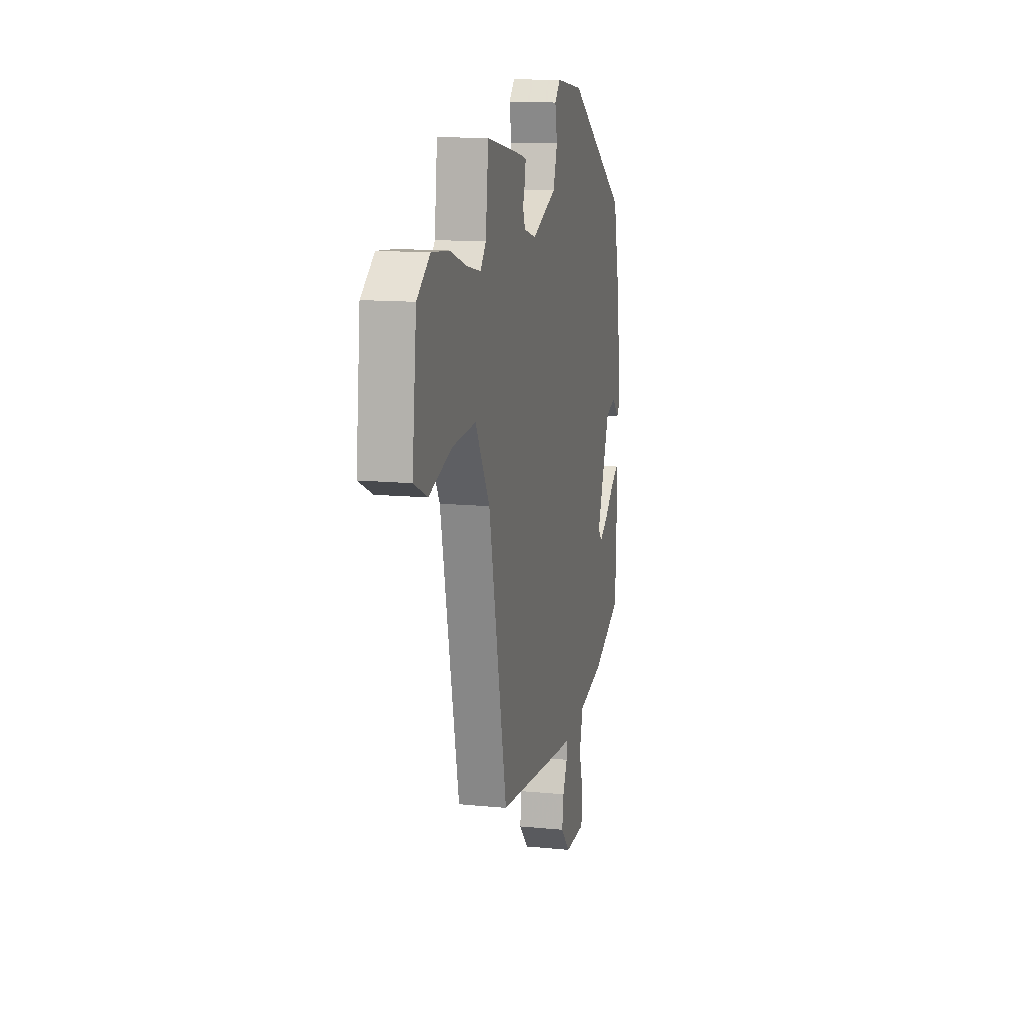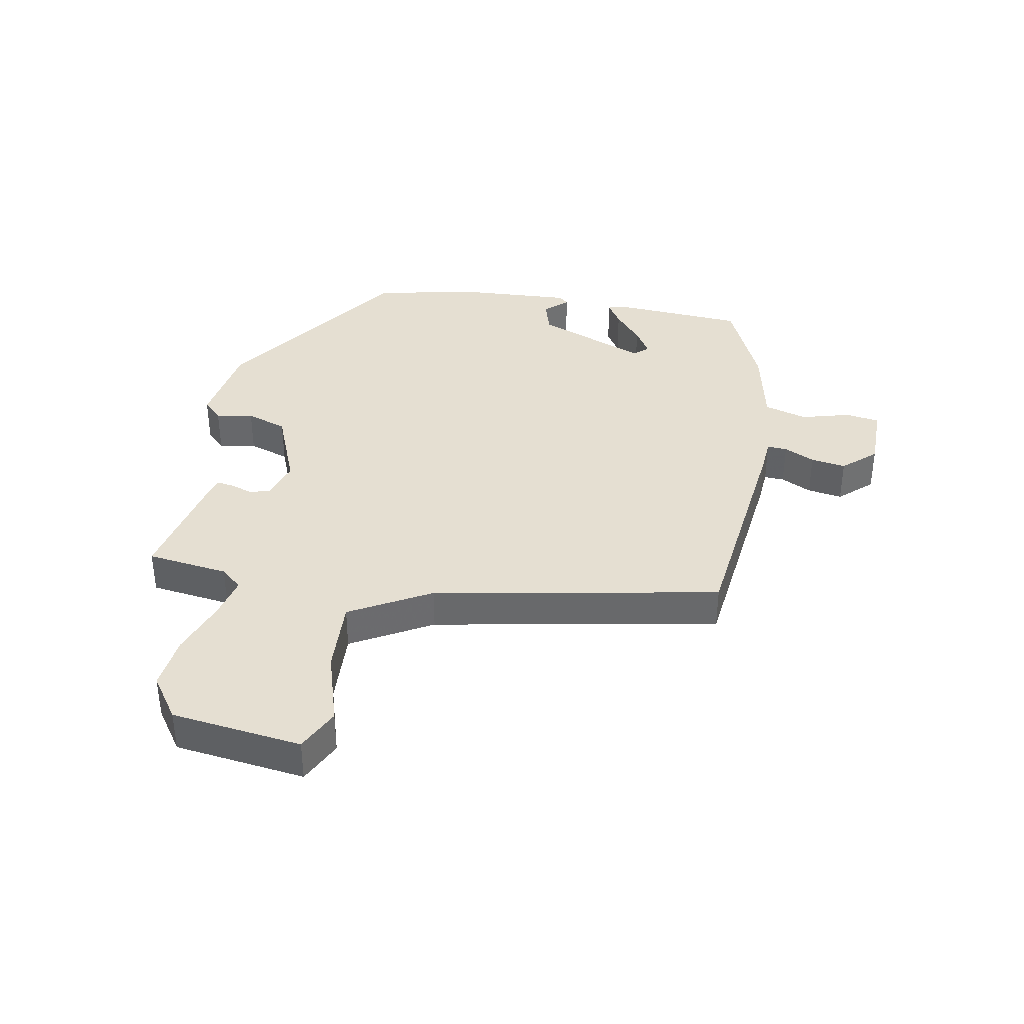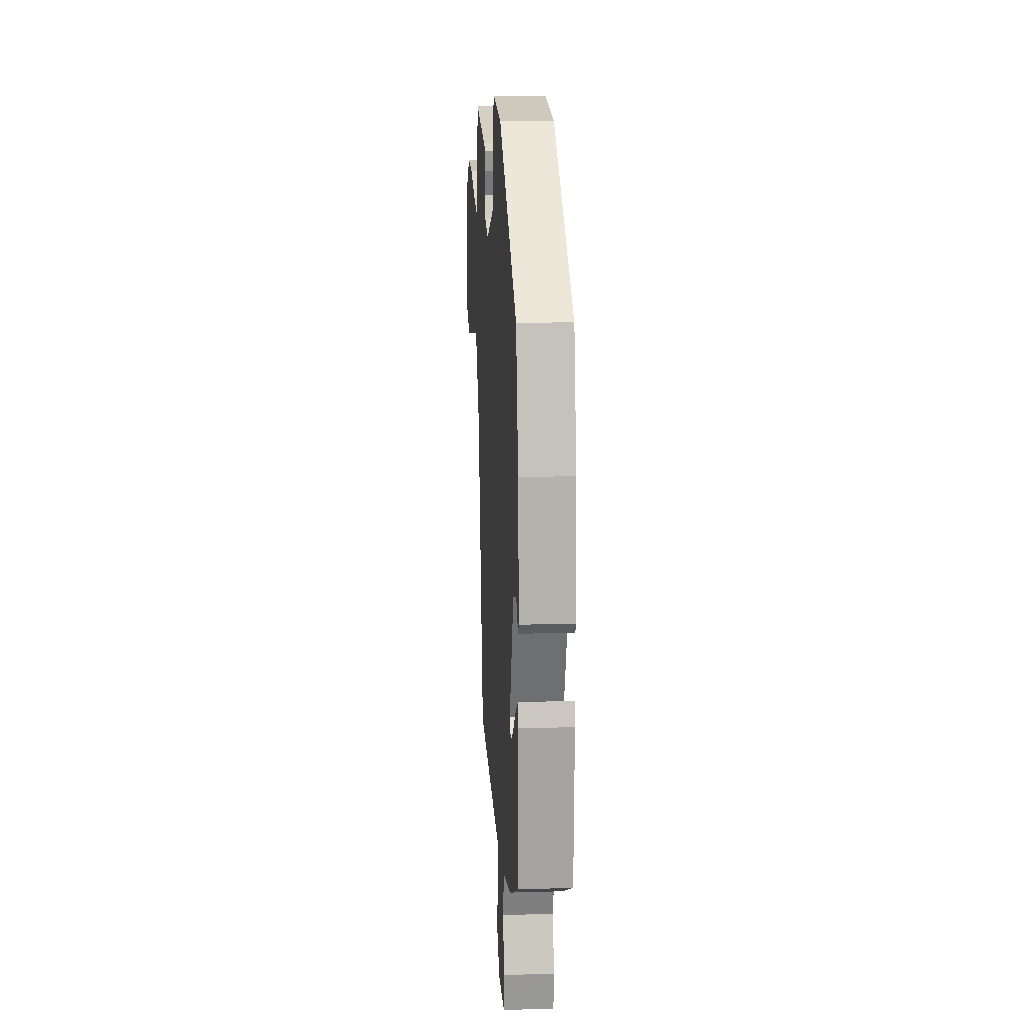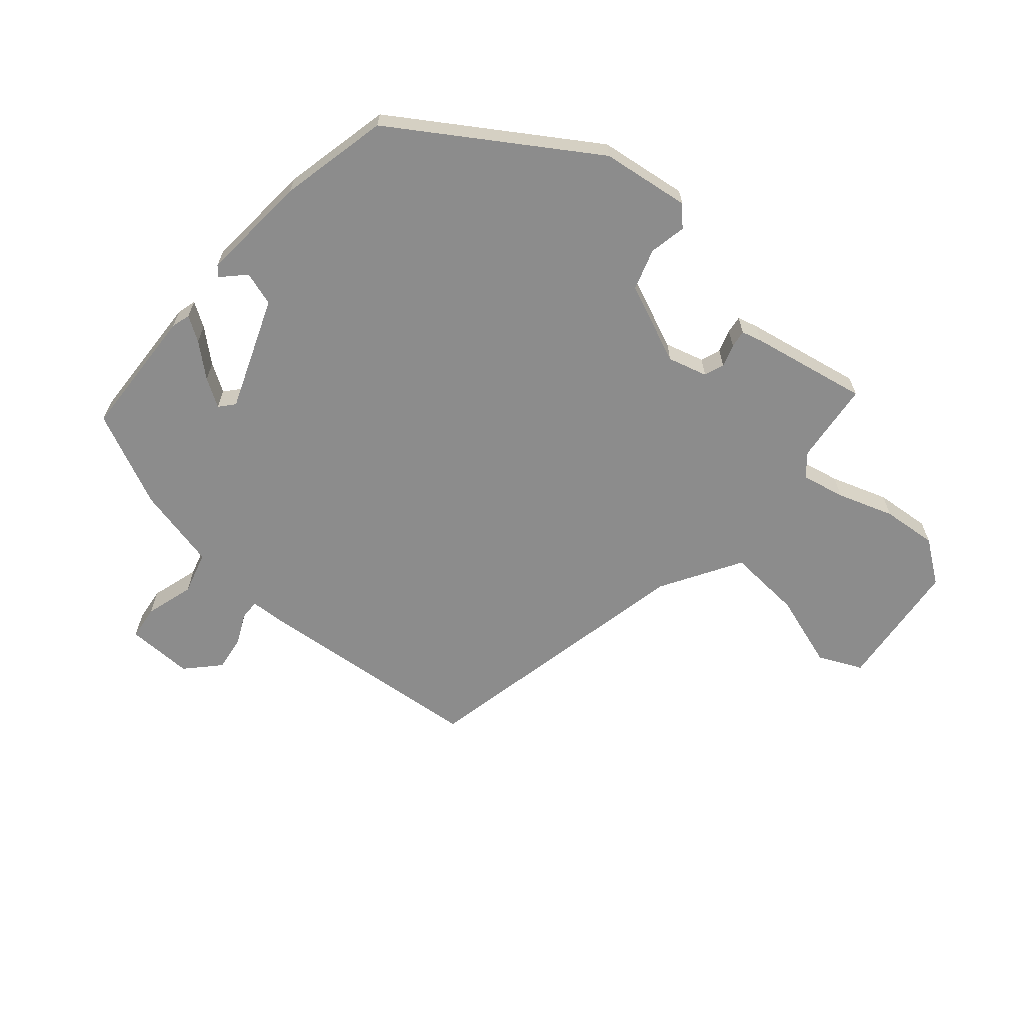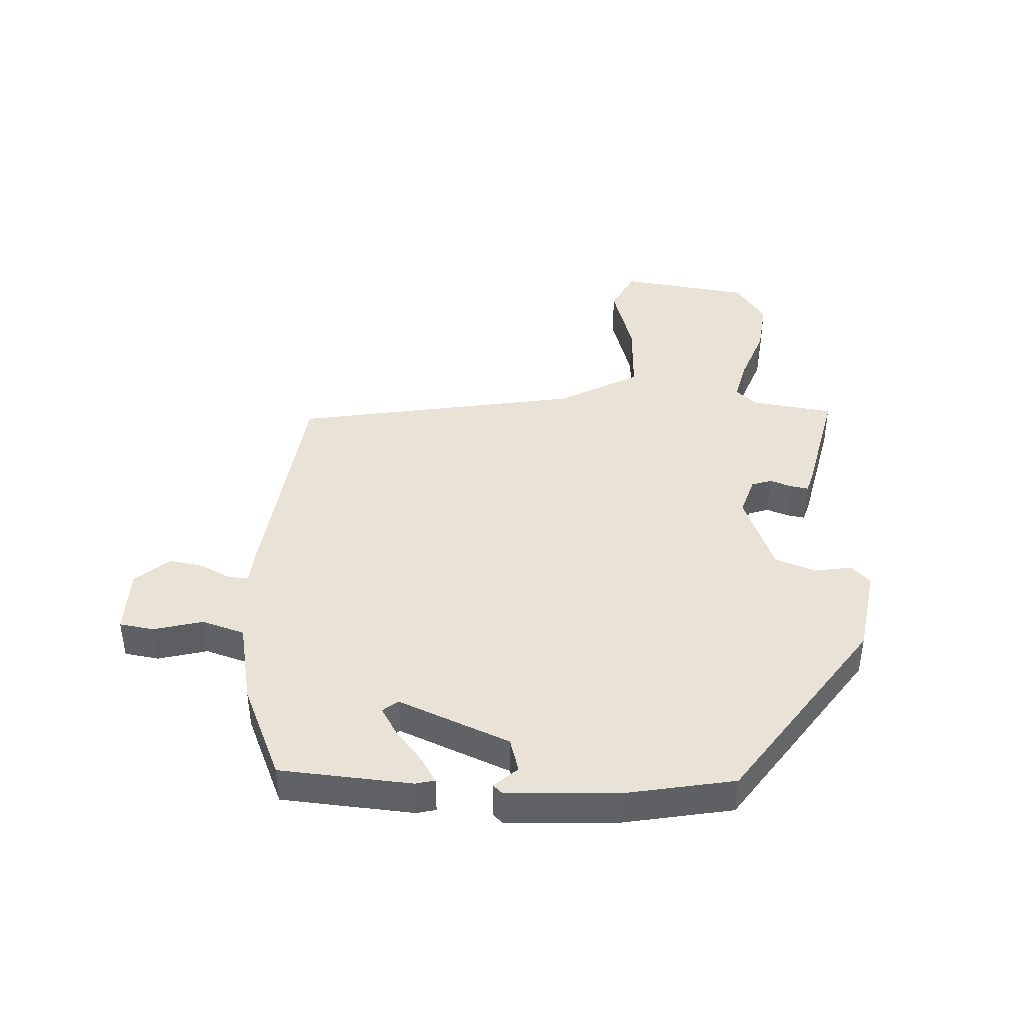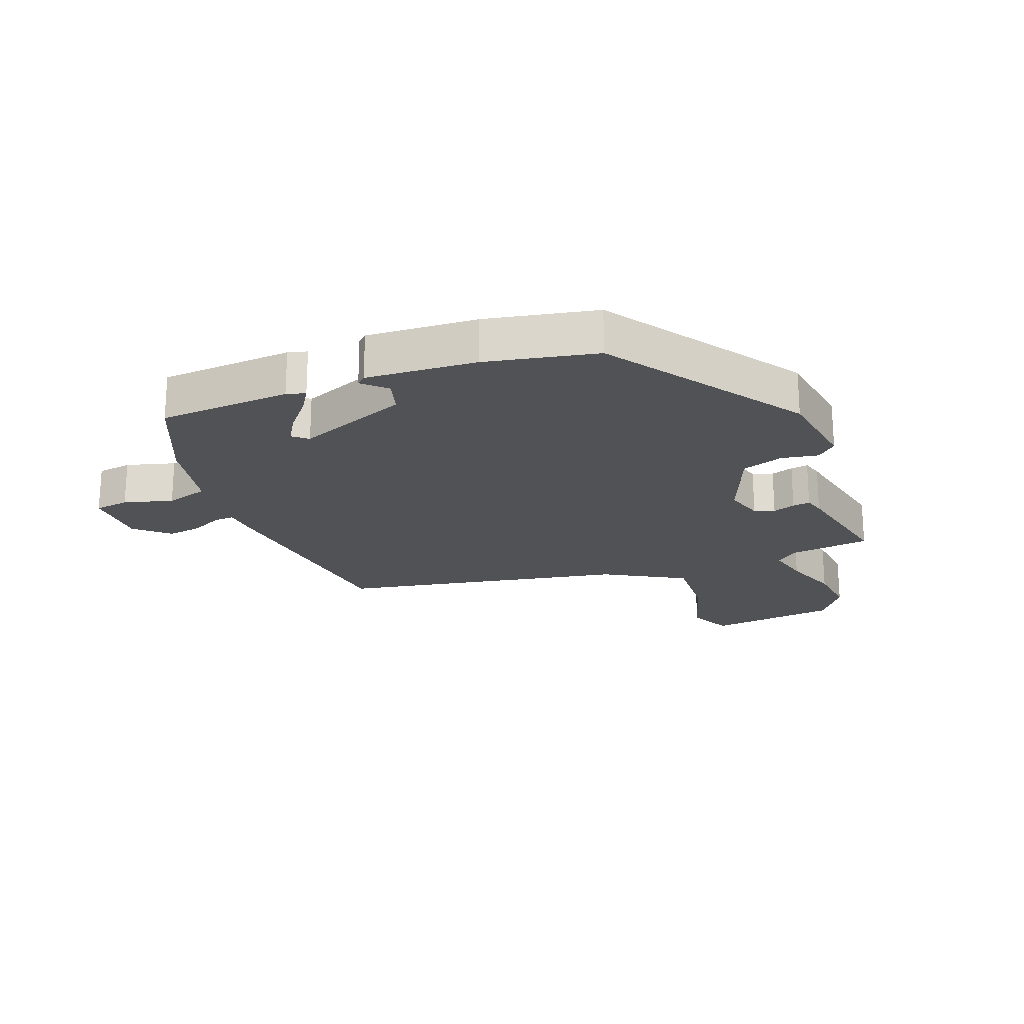
<metadata>
{"format":"obj","ext":"obj","renderer":"f3d","projection":"perspective","resolution":1024,"background":"white","views":[{"elev":12.8,"azim":102.9,"up":"+Z"},{"elev":37.4,"azim":101.7,"up":"+Y"},{"elev":14.8,"azim":-93.6,"up":"+Z"},{"elev":-64.2,"azim":-40.6,"up":"+Y"},{"elev":41.6,"azim":-85.4,"up":"+Y"},{"elev":-20.9,"azim":-67.9,"up":"+Y"}]}
</metadata>
<code>
v -0.464 0.07 0.318
v -0.143 0.07 0.526
v 0.003 0.07 0.545
v 0.033 0.07 0.513
v 0.021 0.07 0.452
v 0.043 0.07 0.384
v 0.175 0.07 0.328
v 0.24 0.07 0.346
v 0.252 0.07 0.379
v 0.24 0.07 0.416
v 0.236 0.07 0.445
v 0.27 0.07 0.454
v 0.463 0.07 0.49
v 0.478 0.07 0.355
v 0.508 0.07 0.319
v 0.58 0.07 0.334
v 0.673 0.07 0.365
v 0.764 0.07 0.373
v 0.834 0.07 0.322
v 0.857 0.07 0.106
v 0.785 0.07 0.073
v 0.663 0.07 0.113
v 0.539 0.07 0.122
v 0.461 0.07 -0.009
v 0.362 0.07 -0.479
v -0.017 0.07 -0.514
v -0.077 0.07 -0.517
v -0.076 0.07 -0.55
v -0.052 0.07 -0.601
v -0.044 0.07 -0.659
v -0.094 0.07 -0.712
v -0.204 0.07 -0.71
v -0.211 0.07 -0.653
v -0.187 0.07 -0.573
v -0.207 0.07 -0.502
v -0.344 0.07 -0.47
v -0.5 0.07 -0.397
v -0.51 0.07 -0.179
v -0.501 0.07 -0.148
v -0.461 0.07 -0.174
v -0.408 0.07 -0.22
v -0.362 0.07 -0.249
v -0.341 0.07 -0.225
v -0.412 0.07 -0.04
v -0.468 0.07 -0.022
v -0.504 0.07 -0.059
v -0.518 0.07 -0.043
v -0.504 0.07 0.138
v -0.464 0 0.318
v -0.143 0 0.526
v 0.003 0 0.545
v 0.033 0 0.513
v 0.021 0 0.452
v 0.043 0 0.384
v 0.175 0 0.328
v 0.24 0 0.346
v 0.252 0 0.379
v 0.24 0 0.416
v 0.236 0 0.445
v 0.27 0 0.454
v 0.463 0 0.49
v 0.478 0 0.355
v 0.508 0 0.319
v 0.58 0 0.334
v 0.673 0 0.365
v 0.764 0 0.373
v 0.834 0 0.322
v 0.857 0 0.106
v 0.785 0 0.073
v 0.663 0 0.113
v 0.539 0 0.122
v 0.461 0 -0.009
v 0.362 0 -0.479
v -0.017 0 -0.514
v -0.077 0 -0.517
v -0.076 0 -0.55
v -0.052 0 -0.601
v -0.044 0 -0.659
v -0.094 0 -0.712
v -0.204 0 -0.71
v -0.211 0 -0.653
v -0.187 0 -0.573
v -0.207 0 -0.502
v -0.344 0 -0.47
v -0.5 0 -0.397
v -0.51 0 -0.179
v -0.501 0 -0.148
v -0.461 0 -0.174
v -0.408 0 -0.22
v -0.362 0 -0.249
v -0.341 0 -0.225
v -0.412 0 -0.04
v -0.468 0 -0.022
v -0.504 0 -0.059
v -0.518 0 -0.043
v -0.504 0 0.138
f 45 46 47 48
f 44 45 48 1
f 43 44 1 2
f 38 39 40 41
f 38 41 42
f 35 36 37 38
f 35 38 42
f 31 32 33 34
f 31 34 35
f 28 29 30 31
f 27 28 31 35
f 24 25 26 27
f 23 24 27 35
f 19 20 21 22
f 19 22 23
f 16 17 18 19
f 15 16 19 23
f 14 15 23 35
f 9 10 11 12
f 9 12 13 14
f 2 3 4 5
f 43 2 5 6
f 14 35 42 43
f 8 9 14
f 7 8 14 43
f 6 7 43
f 96 95 94 93
f 49 96 93 92
f 50 49 92 91
f 89 88 87 86
f 90 89 86
f 86 85 84 83
f 90 86 83
f 82 81 80 79
f 83 82 79
f 79 78 77 76
f 83 79 76 75
f 75 74 73 72
f 83 75 72 71
f 70 69 68 67
f 71 70 67
f 67 66 65 64
f 71 67 64 63
f 83 71 63 62
f 60 59 58 57
f 62 61 60 57
f 53 52 51 50
f 54 53 50 91
f 91 90 83 62
f 62 57 56
f 91 62 56 55
f 91 55 54
f 1 49 50 2
f 2 50 51 3
f 3 51 52 4
f 4 52 53 5
f 5 53 54 6
f 6 54 55 7
f 7 55 56 8
f 8 56 57 9
f 9 57 58 10
f 10 58 59 11
f 11 59 60 12
f 12 60 61 13
f 13 61 62 14
f 14 62 63 15
f 15 63 64 16
f 16 64 65 17
f 17 65 66 18
f 18 66 67 19
f 19 67 68 20
f 20 68 69 21
f 21 69 70 22
f 22 70 71 23
f 23 71 72 24
f 24 72 73 25
f 25 73 74 26
f 26 74 75 27
f 27 75 76 28
f 28 76 77 29
f 29 77 78 30
f 30 78 79 31
f 31 79 80 32
f 32 80 81 33
f 33 81 82 34
f 34 82 83 35
f 35 83 84 36
f 36 84 85 37
f 37 85 86 38
f 38 86 87 39
f 39 87 88 40
f 40 88 89 41
f 41 89 90 42
f 42 90 91 43
f 43 91 92 44
f 44 92 93 45
f 45 93 94 46
f 46 94 95 47
f 47 95 96 48
f 48 96 49 1

</code>
